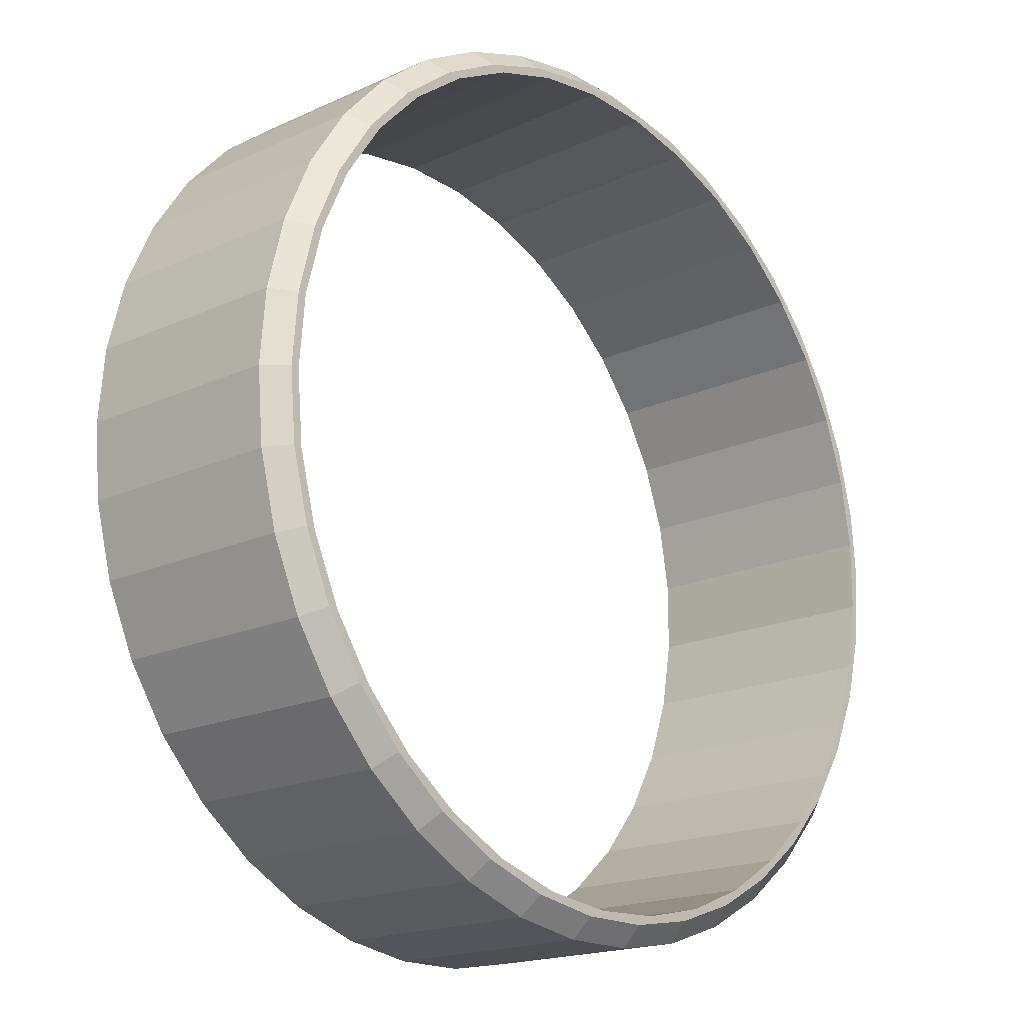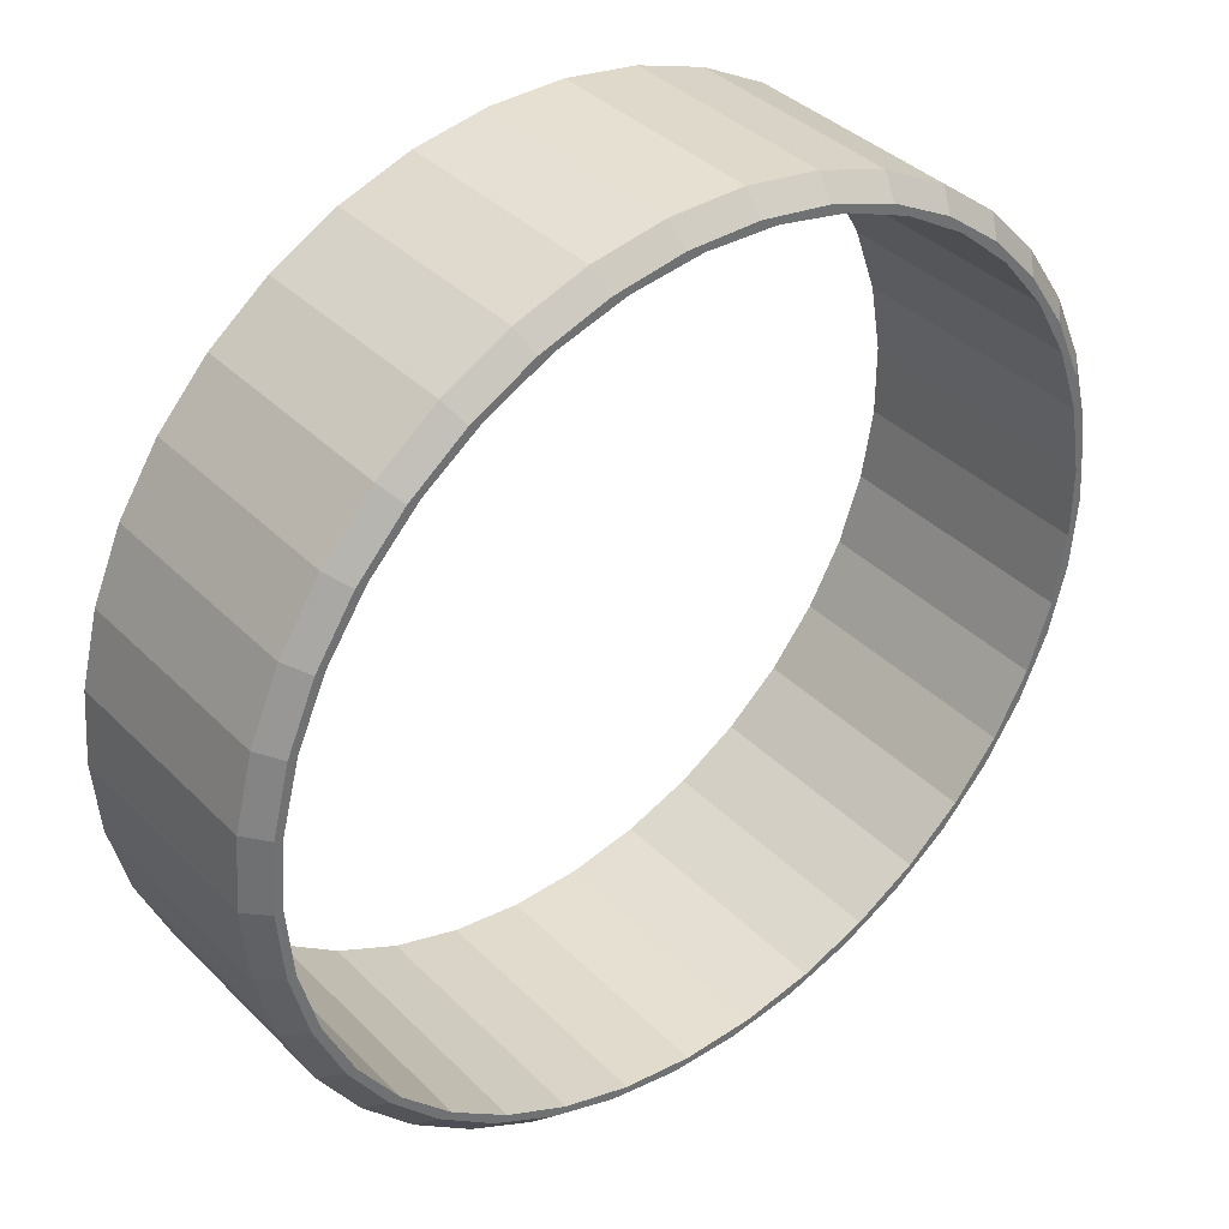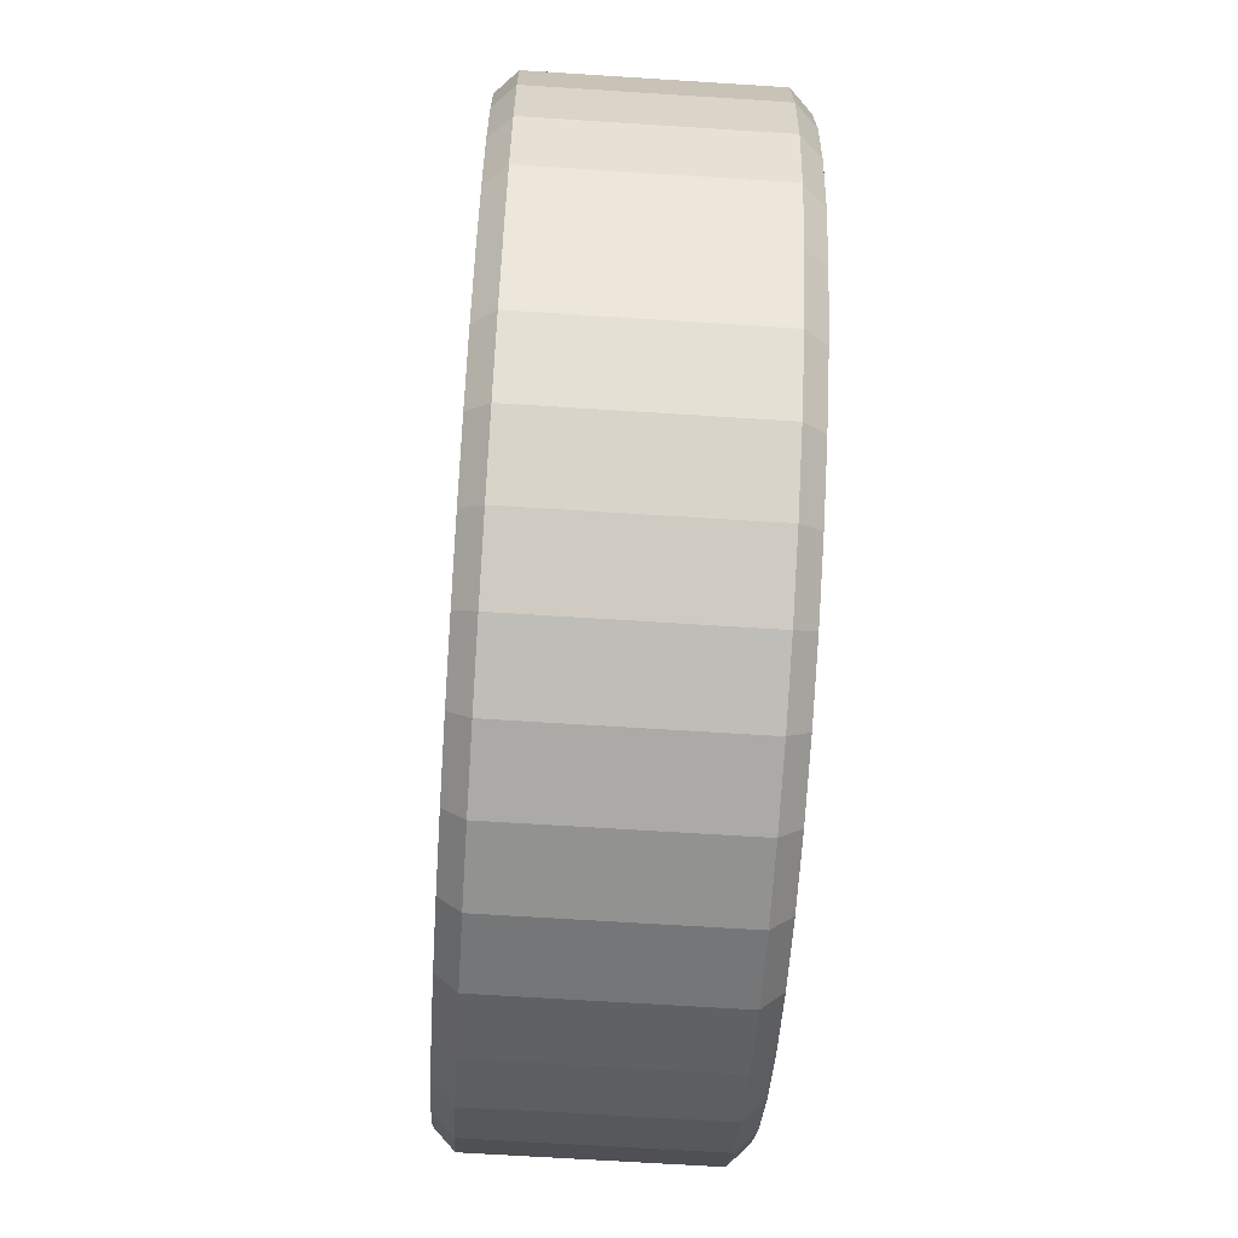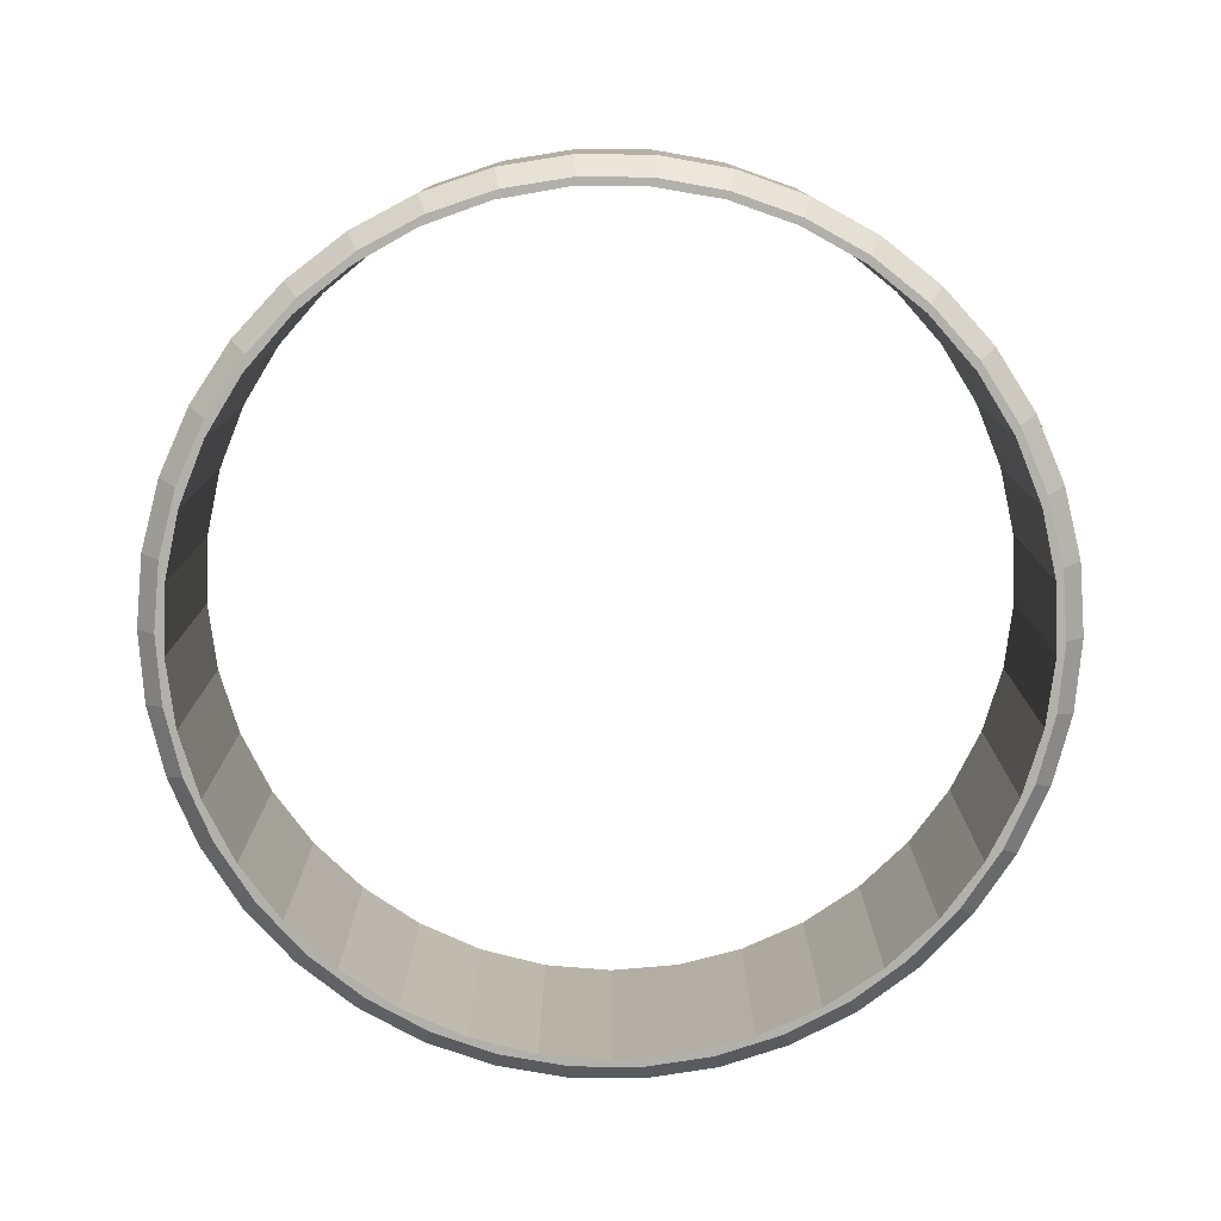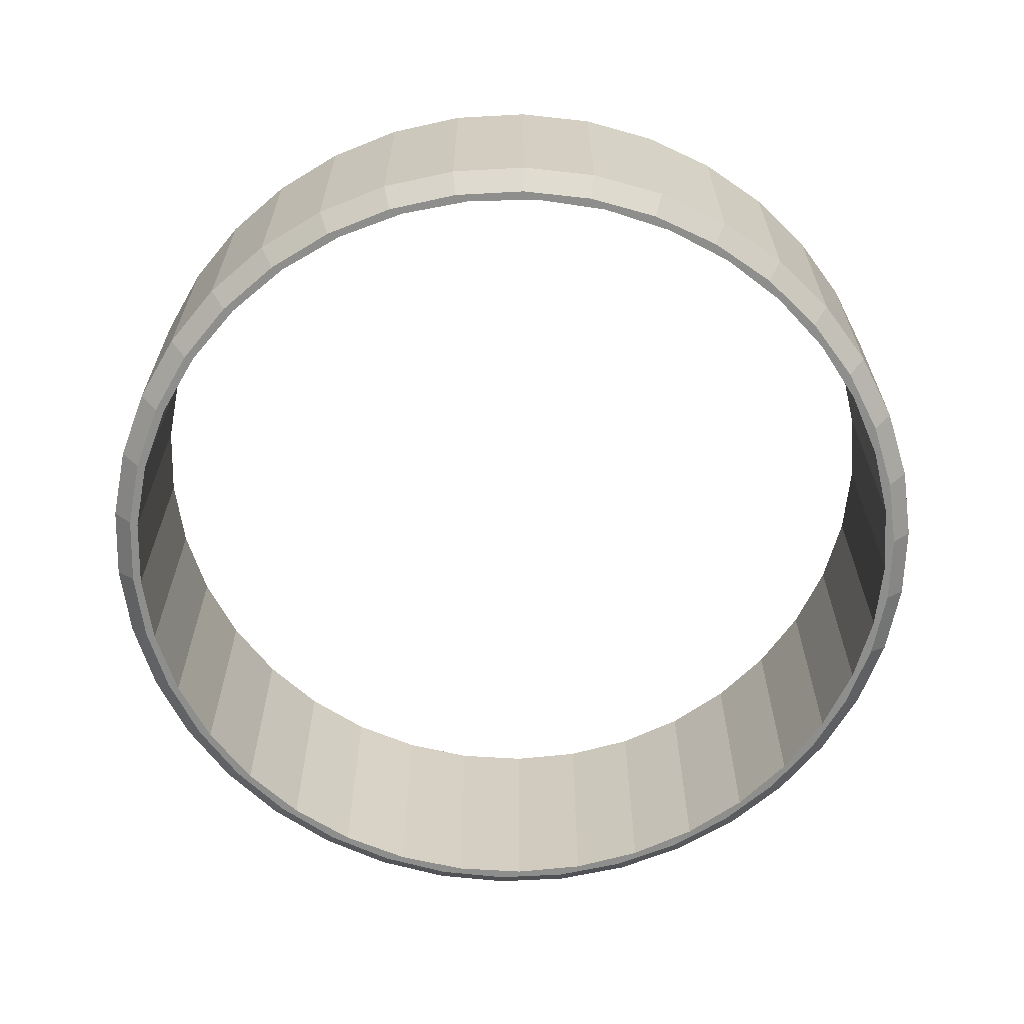
<metadata>
{"format":"obj","ext":"obj","renderer":"f3d","projection":"perspective","resolution":1024,"background":"white","views":[{"elev":-18.1,"azim":131.7,"up":"+Y"},{"elev":37.7,"azim":141.3,"up":"+Y"},{"elev":-66.2,"azim":86.3,"up":"+Y"},{"elev":-78.4,"azim":65.8,"up":"+Z"},{"elev":-64.8,"azim":164.2,"up":"+Z"}]}
</metadata>
<code>
o ring_small_ring_small
v 0.03359 0.005604 -0.00825
v 0.03405 0 0.00825
v 0.03405 0 -0.00825
v 0.03359 -0.005604 0.00825
v 0.03359 -0.005604 -0.00825
v 0.0322 -0.01106 0.00825
v 0.0322 -0.01106 -0.00825
v 0.02995 -0.01621 0.00825
v 0.02995 -0.01621 -0.00825
v 0.02687 -0.02091 0.00825
v 0.02687 -0.02091 -0.00825
v 0.02306 -0.02505 0.00825
v 0.02306 -0.02505 -0.00825
v 0.01862 -0.02851 0.00825
v 0.01862 -0.02851 -0.00825
v 0.01368 -0.03118 0.00825
v 0.01368 -0.03118 -0.00825
v 0.008359 -0.03301 0.00825
v 0.008359 -0.03301 -0.00825
v 0.002812 -0.03393 0.00825
v 0.002812 -0.03393 -0.00825
v -0.002812 -0.03393 0.00825
v -0.002812 -0.03393 -0.00825
v -0.008359 -0.03301 0.00825
v -0.008359 -0.03301 -0.00825
v -0.01368 -0.03118 0.00825
v -0.01368 -0.03118 -0.00825
v -0.01862 -0.02851 0.00825
v -0.01862 -0.02851 -0.00825
v -0.02306 -0.02505 0.00825
v -0.02306 -0.02505 -0.00825
v -0.02687 -0.02091 0.00825
v -0.02687 -0.02091 -0.00825
v -0.02995 -0.01621 0.00825
v -0.02995 -0.01621 -0.00825
v -0.0322 -0.01106 0.00825
v -0.0322 -0.01106 -0.00825
v -0.03359 -0.005604 0.00825
v -0.03359 -0.005604 -0.00825
v -0.03405 0 0.00825
v -0.03405 0 -0.00825
v -0.03359 0.005604 0.00825
v -0.03359 0.005604 -0.00825
v -0.0322 0.01106 0.00825
v -0.0322 0.01106 -0.00825
v -0.02995 0.01621 0.00825
v -0.02995 0.01621 -0.00825
v -0.02687 0.02091 0.00825
v -0.02687 0.02091 -0.00825
v -0.02306 0.02505 0.00825
v -0.02306 0.02505 -0.00825
v -0.01862 0.02851 0.00825
v -0.01862 0.02851 -0.00825
v -0.01368 0.03118 0.00825
v -0.01368 0.03118 -0.00825
v -0.008359 0.03301 0.00825
v -0.008359 0.03301 -0.00825
v -0.002812 0.03393 0.00825
v -0.002812 0.03393 -0.00825
v 0.002812 0.03393 0.00825
v 0.002812 0.03393 -0.00825
v 0.008359 0.03301 0.00825
v 0.008359 0.03301 -0.00825
v 0.01368 0.03118 0.00825
v 0.01368 0.03118 -0.00825
v 0.01862 0.02851 0.00825
v 0.01862 0.02851 -0.00825
v 0.02306 0.02505 0.00825
v 0.02306 0.02505 -0.00825
v 0.02687 0.02091 0.00825
v 0.02687 0.02091 -0.00825
v 0.02995 0.01621 0.00825
v 0.02995 0.01621 -0.00825
v 0.0322 0.01106 0.00825
v 0.0322 0.01106 -0.00825
v 0.03359 0.005604 0.00825
v -0.03211 0.005358 0.00975
v -0.03079 0.01057 0.00975
v -0.02863 0.01549 0.00975
v -0.02569 0.01999 0.00975
v -0.02204 0.02395 0.00975
v -0.0178 0.02725 0.00975
v -0.01307 0.02981 0.00975
v -0.007991 0.03155 0.00975
v -0.002688 0.03244 0.00975
v 0.002688 0.03244 0.00975
v 0.007991 0.03155 0.00975
v 0.01307 0.02981 0.00975
v 0.0178 0.02725 0.00975
v 0.02204 0.02395 0.00975
v 0.02569 0.01999 0.00975
v 0.02863 0.01549 0.00975
v 0.03079 0.01057 0.00975
v 0.03211 0.005358 0.00975
v 0.03405 0 0.00825
v 0.03255 0 0.00975
v 0.03211 -0.005358 0.00975
v 0.03079 -0.01057 0.00975
v 0.02863 -0.01549 0.00975
v 0.02569 -0.01999 0.00975
v 0.02204 -0.02395 0.00975
v 0.0178 -0.02725 0.00975
v 0.01307 -0.02981 0.00975
v 0.007991 -0.03155 0.00975
v 0.002688 -0.03244 0.00975
v -0.002688 -0.03244 0.00975
v -0.007991 -0.03155 0.00975
v -0.01307 -0.02981 0.00975
v -0.0178 -0.02725 0.00975
v -0.02204 -0.02395 0.00975
v -0.02569 -0.01999 0.00975
v -0.02863 -0.01549 0.00975
v -0.03079 -0.01057 0.00975
v -0.03211 -0.005358 0.00975
v -0.03405 0 0.00825
v -0.03255 0 0.00975
v 0.03211 0.005358 -0.00975
v 0.03079 0.01057 -0.00975
v 0.02863 0.01549 -0.00975
v 0.02569 0.01999 -0.00975
v 0.02204 0.02395 -0.00975
v 0.0178 0.02725 -0.00975
v 0.01307 0.02981 -0.00975
v 0.007991 0.03155 -0.00975
v 0.002688 0.03244 -0.00975
v -0.002688 0.03244 -0.00975
v -0.007991 0.03155 -0.00975
v -0.01307 0.02981 -0.00975
v -0.0178 0.02725 -0.00975
v -0.02204 0.02395 -0.00975
v -0.02569 0.01999 -0.00975
v -0.02863 0.01549 -0.00975
v -0.03079 0.01057 -0.00975
v -0.03211 0.005358 -0.00975
v -0.03405 0 -0.00825
v -0.03255 0 -0.00975
v -0.03211 -0.005358 -0.00975
v -0.03079 -0.01057 -0.00975
v -0.02863 -0.01549 -0.00975
v -0.02569 -0.01999 -0.00975
v -0.02204 -0.02395 -0.00975
v -0.0178 -0.02725 -0.00975
v -0.01307 -0.02981 -0.00975
v -0.007991 -0.03155 -0.00975
v -0.002688 -0.03244 -0.00975
v 0.002688 -0.03244 -0.00975
v 0.007991 -0.03155 -0.00975
v 0.01307 -0.02981 -0.00975
v 0.0178 -0.02725 -0.00975
v 0.02204 -0.02395 -0.00975
v 0.02569 -0.01999 -0.00975
v 0.02863 -0.01549 -0.00975
v 0.03079 -0.01057 -0.00975
v 0.03211 -0.005358 -0.00975
v 0.03255 0 -0.00975
v -0.004054 0.03166 0.00975
v -0.009347 0.03052 0.00975
v -0.01437 0.0285 0.00975
v -0.01898 0.02566 0.00975
v -0.02304 0.02209 0.00975
v -0.02645 0.01787 0.00975
v -0.02909 0.01315 0.00975
v -0.03089 0.008043 0.00975
v -0.0318 0.002707 0.00975
v -0.0318 -0.002707 0.00975
v -0.03089 -0.008043 0.00975
v -0.02909 -0.01315 0.00975
v -0.02645 -0.01787 0.00975
v -0.02304 -0.02209 0.00975
v -0.01898 -0.02566 0.00975
v -0.01437 -0.0285 0.00975
v -0.009347 -0.03052 0.00975
v -0.004054 -0.03166 0.00975
v 0.001355 -0.03189 0.00975
v 0.006725 -0.0312 0.00975
v 0.0119 -0.02962 0.00975
v 0.01674 -0.02718 0.00975
v 0.02109 -0.02396 0.00975
v 0.02483 -0.02005 0.00975
v 0.02787 -0.01557 0.00975
v 0.0301 -0.01063 0.00975
v 0.03146 -0.005394 0.00975
v 0.03192 0 0.00975
v 0.03255 0 0.00975
v 0.03146 0.005394 0.00975
v 0.0301 0.01063 0.00975
v 0.02787 0.01557 0.00975
v 0.02483 0.02005 0.00975
v 0.02109 0.02396 0.00975
v 0.01674 0.02718 0.00975
v 0.0119 0.02962 0.00975
v 0.006725 0.0312 0.00975
v 0.001355 0.03189 0.00975
v -0.004054 -0.03166 -0.00975
v -0.009347 -0.03052 -0.00975
v -0.01437 -0.0285 -0.00975
v -0.01898 -0.02566 -0.00975
v -0.02304 -0.02209 -0.00975
v -0.02645 -0.01787 -0.00975
v -0.02909 -0.01315 -0.00975
v -0.03089 -0.008043 -0.00975
v -0.0318 -0.002707 -0.00975
v -0.03255 0 -0.00975
v -0.0318 0.002707 -0.00975
v -0.03089 0.008043 -0.00975
v -0.02909 0.01315 -0.00975
v -0.02645 0.01787 -0.00975
v -0.02304 0.02209 -0.00975
v -0.01898 0.02566 -0.00975
v -0.01437 0.0285 -0.00975
v -0.009347 0.03052 -0.00975
v -0.004054 0.03166 -0.00975
v 0.001355 0.03189 -0.00975
v 0.006725 0.0312 -0.00975
v 0.0119 0.02962 -0.00975
v 0.01674 0.02718 -0.00975
v 0.02109 0.02396 -0.00975
v 0.02483 0.02005 -0.00975
v 0.02787 0.01557 -0.00975
v 0.0301 0.01063 -0.00975
v 0.03146 0.005394 -0.00975
v 0.03192 0 -0.00975
v 0.03146 -0.005394 -0.00975
v 0.0301 -0.01063 -0.00975
v 0.02787 -0.01557 -0.00975
v 0.02483 -0.02005 -0.00975
v 0.02109 -0.02396 -0.00975
v 0.01674 -0.02718 -0.00975
v 0.0119 -0.02962 -0.00975
v 0.006725 -0.0312 -0.00975
v 0.001355 -0.03189 -0.00975
v 0.03192 0 0.00975
f 1 2 3
f 3 2 4
f 3 4 5
f 5 4 6
f 5 6 7
f 7 6 8
f 7 8 9
f 9 8 10
f 9 10 11
f 11 10 12
f 11 12 13
f 13 12 14
f 13 14 15
f 15 14 16
f 15 16 17
f 17 16 18
f 17 18 19
f 19 18 20
f 19 20 21
f 21 20 22
f 21 22 23
f 23 22 24
f 23 24 25
f 25 24 26
f 25 26 27
f 27 26 28
f 27 28 29
f 29 28 30
f 29 30 31
f 31 30 32
f 31 32 33
f 33 32 34
f 33 34 35
f 35 34 36
f 35 36 37
f 37 36 38
f 37 38 39
f 39 38 40
f 39 40 41
f 41 40 42
f 41 42 43
f 43 42 44
f 43 44 45
f 45 44 46
f 45 46 47
f 47 46 48
f 47 48 49
f 49 48 50
f 49 50 51
f 51 50 52
f 51 52 53
f 53 52 54
f 53 54 55
f 55 54 56
f 55 56 57
f 57 56 58
f 57 58 59
f 59 58 60
f 59 60 61
f 61 60 62
f 61 62 63
f 63 62 64
f 63 64 65
f 65 64 66
f 65 66 67
f 67 66 68
f 67 68 69
f 69 68 70
f 69 70 71
f 71 70 72
f 71 72 73
f 73 72 74
f 73 74 75
f 75 74 76
f 75 76 1
f 1 76 2
f 42 77 44
f 44 77 78
f 44 78 46
f 46 78 79
f 46 79 48
f 48 79 80
f 48 80 50
f 50 80 81
f 50 81 52
f 52 81 82
f 52 82 54
f 54 82 83
f 54 83 56
f 56 83 84
f 56 84 58
f 58 84 85
f 58 85 60
f 60 85 86
f 60 86 62
f 62 86 87
f 62 87 64
f 64 87 88
f 64 88 66
f 66 88 89
f 66 89 68
f 68 89 90
f 68 90 70
f 70 90 91
f 70 91 72
f 72 91 92
f 72 92 74
f 74 92 93
f 74 93 76
f 76 93 94
f 76 94 95
f 95 94 96
f 95 96 4
f 4 96 97
f 4 97 6
f 6 97 98
f 6 98 8
f 8 98 99
f 8 99 10
f 10 99 100
f 10 100 12
f 12 100 101
f 12 101 14
f 14 101 102
f 14 102 16
f 16 102 103
f 16 103 18
f 18 103 104
f 18 104 20
f 20 104 105
f 20 105 22
f 22 105 106
f 22 106 24
f 24 106 107
f 24 107 26
f 26 107 108
f 26 108 28
f 28 108 109
f 28 109 30
f 30 109 110
f 30 110 32
f 32 110 111
f 32 111 34
f 34 111 112
f 34 112 36
f 36 112 113
f 36 113 38
f 38 113 114
f 38 114 115
f 115 114 116
f 115 116 42
f 42 116 77
f 1 117 75
f 75 117 118
f 75 118 73
f 73 118 119
f 73 119 71
f 71 119 120
f 71 120 69
f 69 120 121
f 69 121 67
f 67 121 122
f 67 122 65
f 65 122 123
f 65 123 63
f 63 123 124
f 63 124 61
f 61 124 125
f 61 125 59
f 59 125 126
f 59 126 57
f 57 126 127
f 57 127 55
f 55 127 128
f 55 128 53
f 53 128 129
f 53 129 51
f 51 129 130
f 51 130 49
f 49 130 131
f 49 131 47
f 47 131 132
f 47 132 45
f 45 132 133
f 45 133 43
f 43 133 134
f 43 134 135
f 135 134 136
f 135 136 39
f 39 136 137
f 39 137 37
f 37 137 138
f 37 138 35
f 35 138 139
f 35 139 33
f 33 139 140
f 33 140 31
f 31 140 141
f 31 141 29
f 29 141 142
f 29 142 27
f 27 142 143
f 27 143 25
f 25 143 144
f 25 144 23
f 23 144 145
f 23 145 21
f 21 145 146
f 21 146 19
f 19 146 147
f 19 147 17
f 17 147 148
f 17 148 15
f 15 148 149
f 15 149 13
f 13 149 150
f 13 150 11
f 11 150 151
f 11 151 9
f 9 151 152
f 9 152 7
f 7 152 153
f 7 153 5
f 5 153 154
f 5 154 3
f 3 154 155
f 3 155 1
f 1 155 117
f 86 85 156
f 156 85 84
f 156 84 157
f 157 84 83
f 157 83 158
f 158 83 82
f 158 82 159
f 159 82 81
f 159 81 160
f 160 81 80
f 160 80 161
f 161 80 79
f 161 79 162
f 162 79 78
f 162 78 163
f 163 78 77
f 163 77 164
f 164 77 116
f 164 116 165
f 165 116 114
f 165 114 166
f 166 114 113
f 166 113 167
f 167 113 112
f 167 112 168
f 168 112 111
f 168 111 169
f 169 111 110
f 169 110 170
f 170 110 109
f 170 109 171
f 171 109 108
f 171 108 172
f 172 108 107
f 172 107 173
f 173 107 106
f 173 106 174
f 174 106 105
f 174 105 175
f 175 105 104
f 175 104 176
f 176 104 103
f 176 103 177
f 177 103 102
f 177 102 178
f 178 102 101
f 178 101 179
f 179 101 100
f 179 100 180
f 180 100 99
f 180 99 181
f 181 99 98
f 181 98 182
f 182 98 97
f 182 97 183
f 183 97 184
f 183 184 185
f 185 184 94
f 185 94 186
f 186 94 93
f 186 93 187
f 187 93 92
f 187 92 188
f 188 92 91
f 188 91 189
f 189 91 90
f 189 90 190
f 190 90 89
f 190 89 191
f 191 89 88
f 191 88 192
f 192 88 87
f 192 87 193
f 193 87 86
f 193 86 156
f 146 145 194
f 194 145 144
f 194 144 195
f 195 144 143
f 195 143 196
f 196 143 142
f 196 142 197
f 197 142 141
f 197 141 198
f 198 141 140
f 198 140 199
f 199 140 139
f 199 139 200
f 200 139 138
f 200 138 201
f 201 138 137
f 201 137 202
f 202 137 203
f 202 203 204
f 204 203 134
f 204 134 205
f 205 134 133
f 205 133 206
f 206 133 132
f 206 132 207
f 207 132 131
f 207 131 208
f 208 131 130
f 208 130 209
f 209 130 129
f 209 129 210
f 210 129 128
f 210 128 211
f 211 128 127
f 211 127 212
f 212 127 126
f 212 126 213
f 213 126 125
f 213 125 214
f 214 125 124
f 214 124 215
f 215 124 123
f 215 123 216
f 216 123 122
f 216 122 217
f 217 122 121
f 217 121 218
f 218 121 120
f 218 120 219
f 219 120 119
f 219 119 220
f 220 119 118
f 220 118 221
f 221 118 117
f 221 117 222
f 222 117 155
f 222 155 223
f 223 155 154
f 223 154 224
f 224 154 153
f 224 153 225
f 225 153 152
f 225 152 226
f 226 152 151
f 226 151 227
f 227 151 150
f 227 150 228
f 228 150 149
f 228 149 229
f 229 149 148
f 229 148 230
f 230 148 147
f 230 147 231
f 231 147 146
f 231 146 194
f 223 232 222
f 222 232 185
f 222 185 221
f 221 185 186
f 221 186 220
f 220 186 187
f 220 187 219
f 219 187 188
f 219 188 218
f 218 188 189
f 218 189 217
f 217 189 190
f 217 190 216
f 216 190 191
f 216 191 215
f 215 191 192
f 215 192 214
f 214 192 193
f 214 193 213
f 213 193 156
f 213 156 212
f 212 156 157
f 212 157 211
f 211 157 158
f 211 158 210
f 210 158 159
f 210 159 209
f 209 159 160
f 209 160 208
f 208 160 161
f 208 161 207
f 207 161 162
f 207 162 206
f 206 162 163
f 206 163 205
f 205 163 164
f 205 164 204
f 204 164 165
f 204 165 202
f 202 165 166
f 202 166 201
f 201 166 167
f 201 167 200
f 200 167 168
f 200 168 199
f 199 168 169
f 199 169 198
f 198 169 170
f 198 170 197
f 197 170 171
f 197 171 196
f 196 171 172
f 196 172 195
f 195 172 173
f 195 173 194
f 194 173 174
f 194 174 231
f 231 174 175
f 231 175 230
f 230 175 176
f 230 176 229
f 229 176 177
f 229 177 228
f 228 177 178
f 228 178 227
f 227 178 179
f 227 179 226
f 226 179 180
f 226 180 225
f 225 180 181
f 225 181 224
f 224 181 182
f 224 182 223
f 223 182 232

</code>
